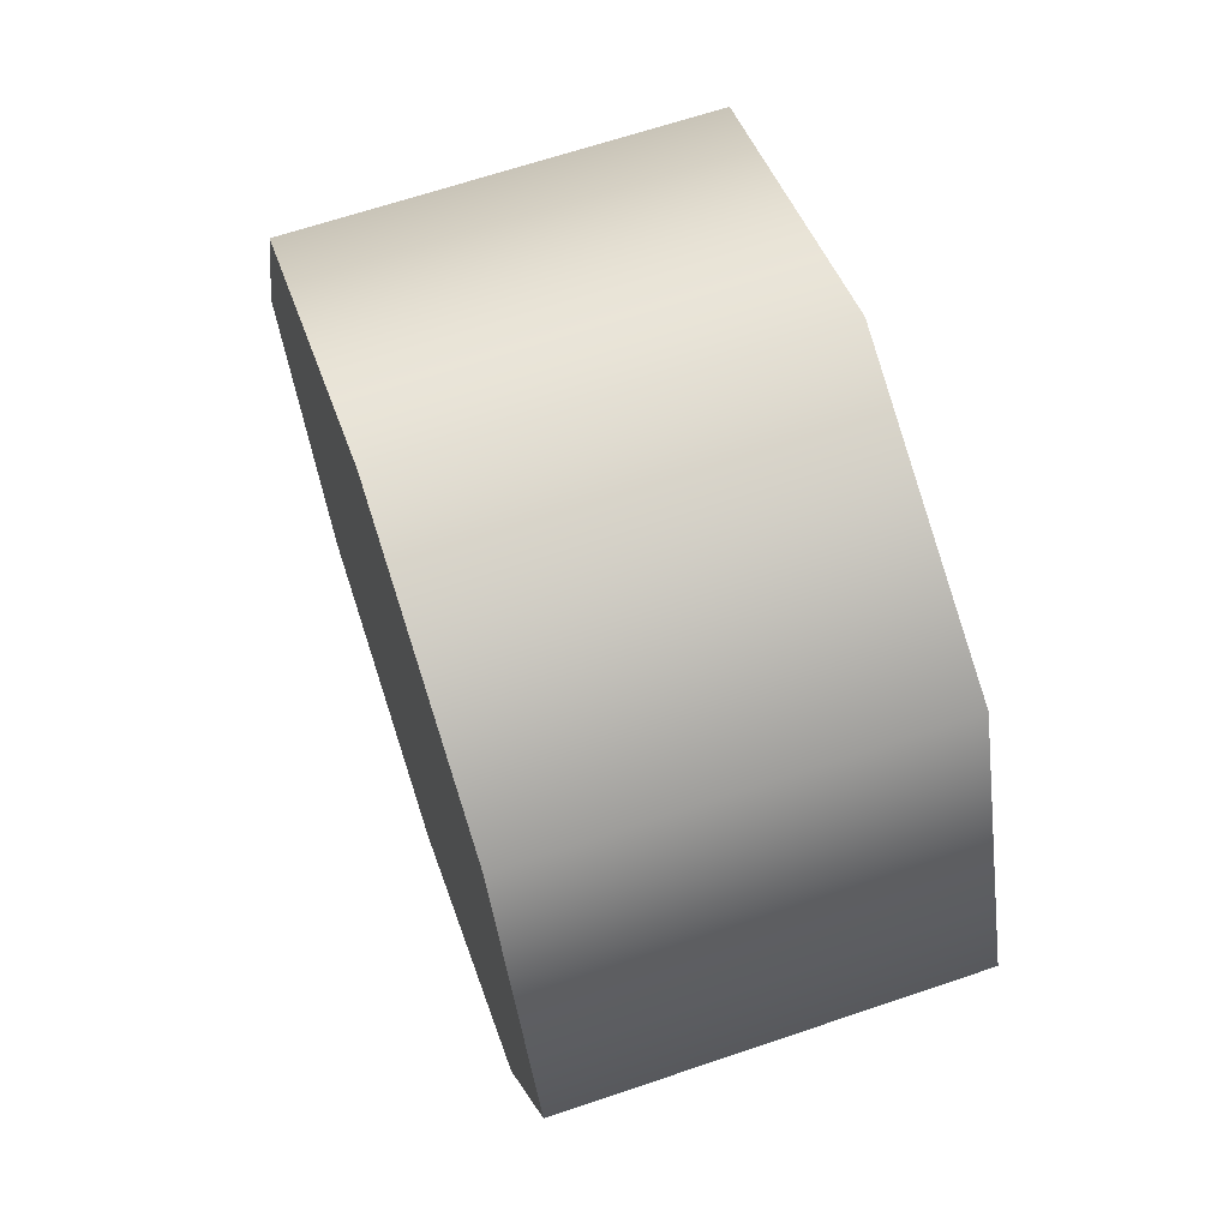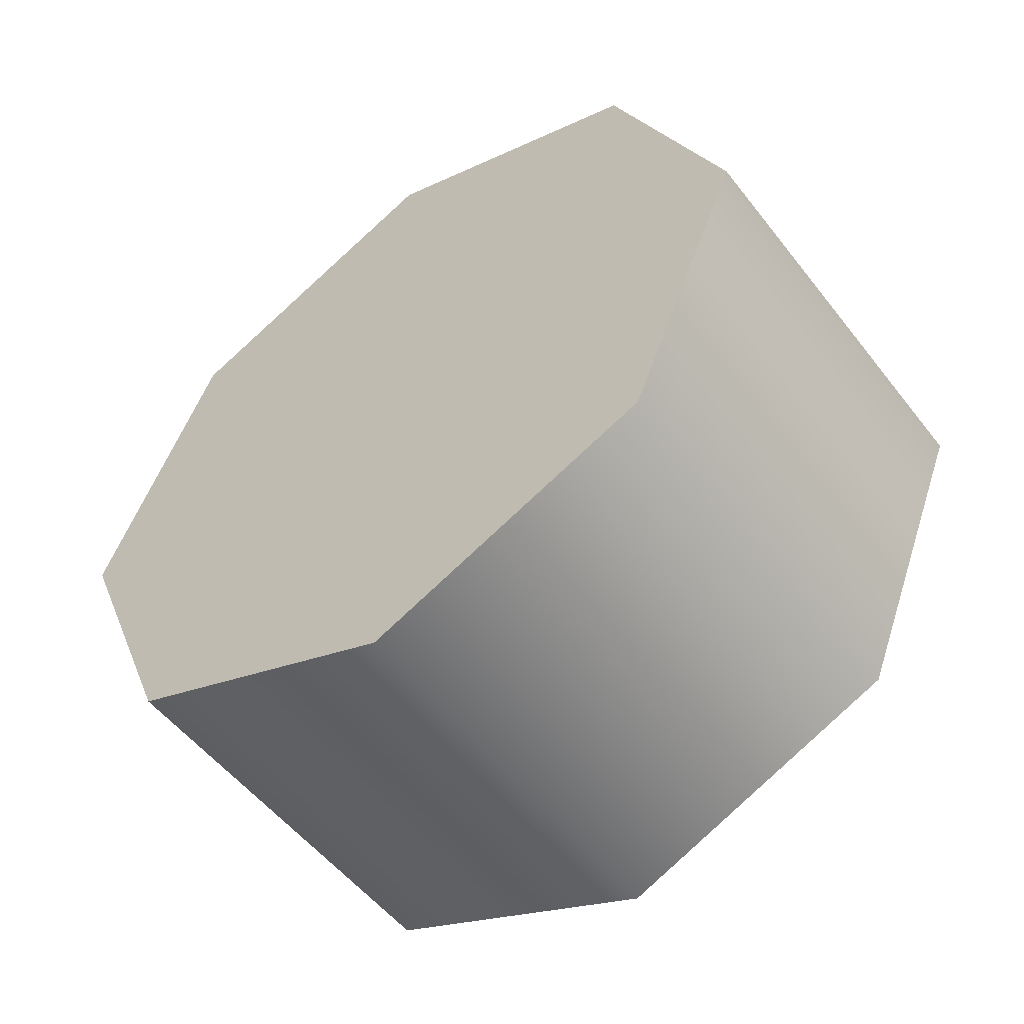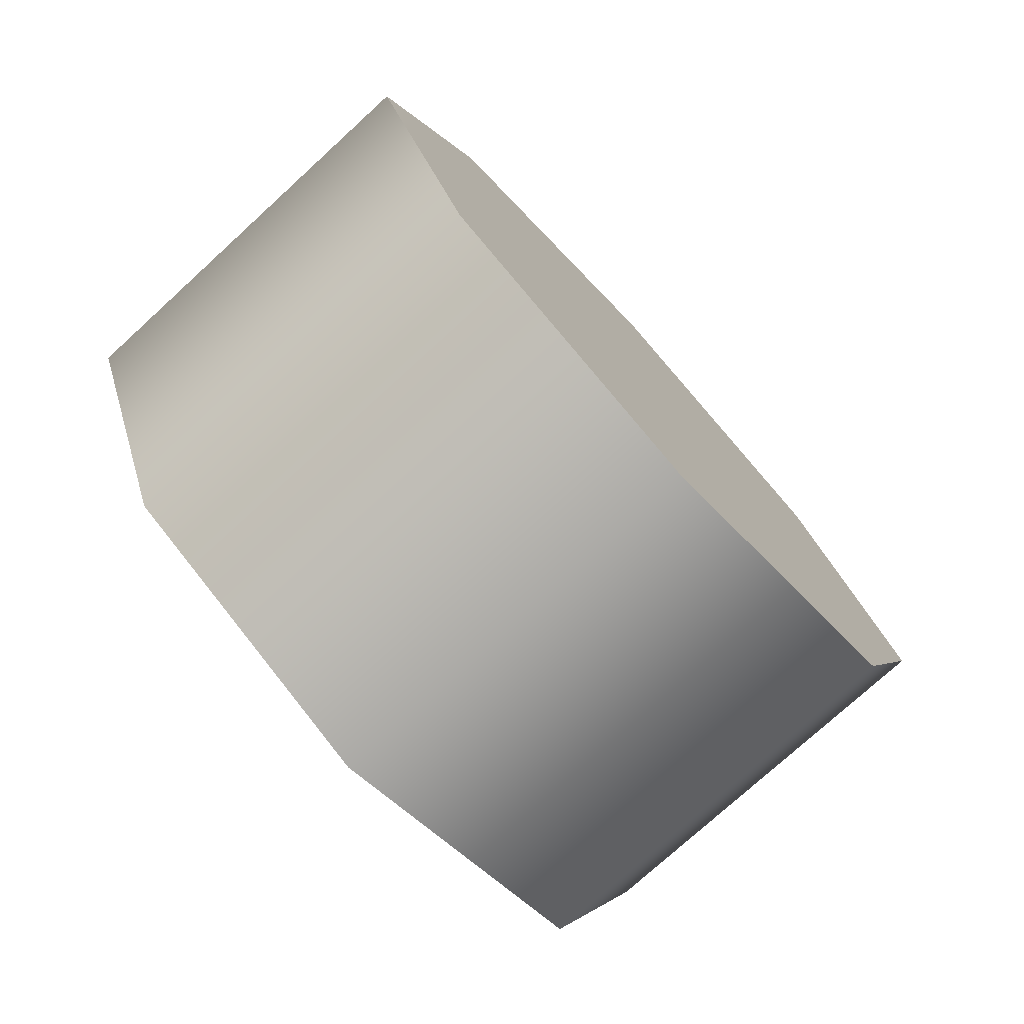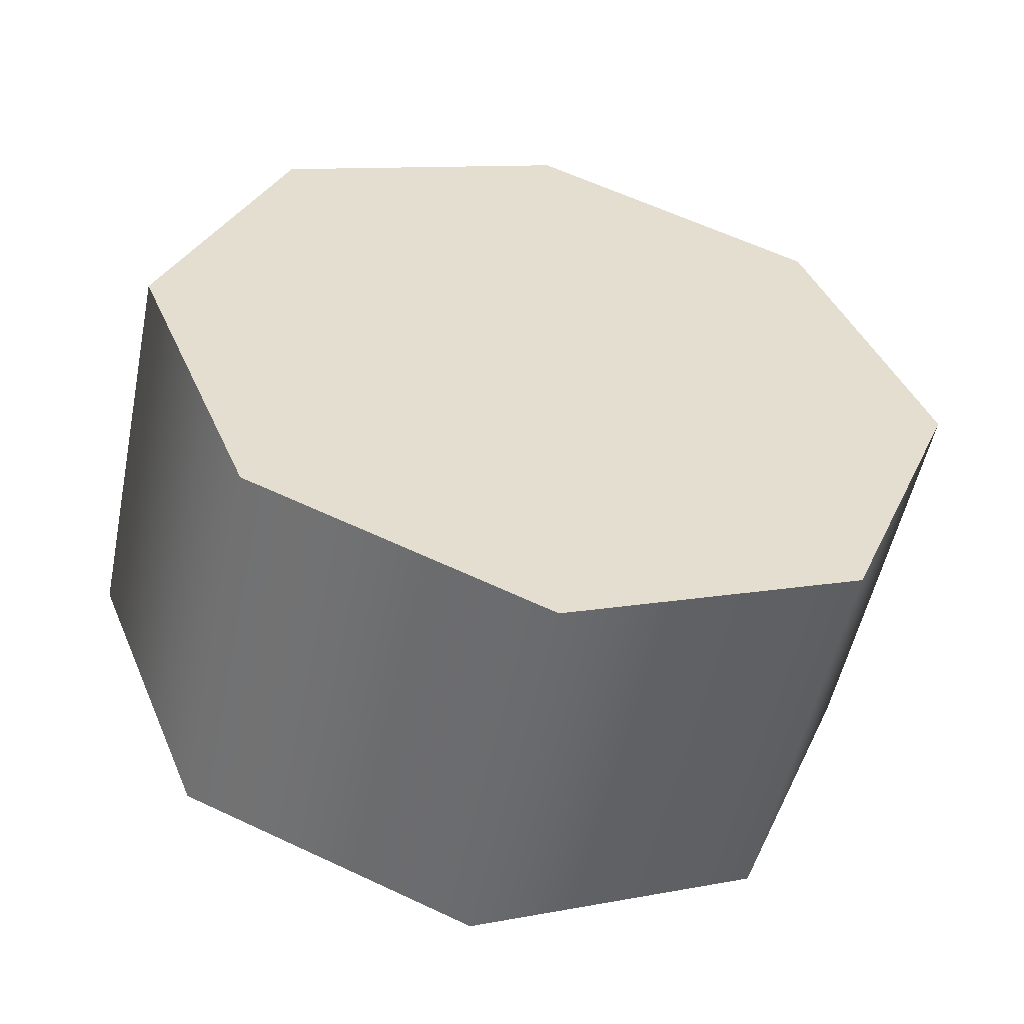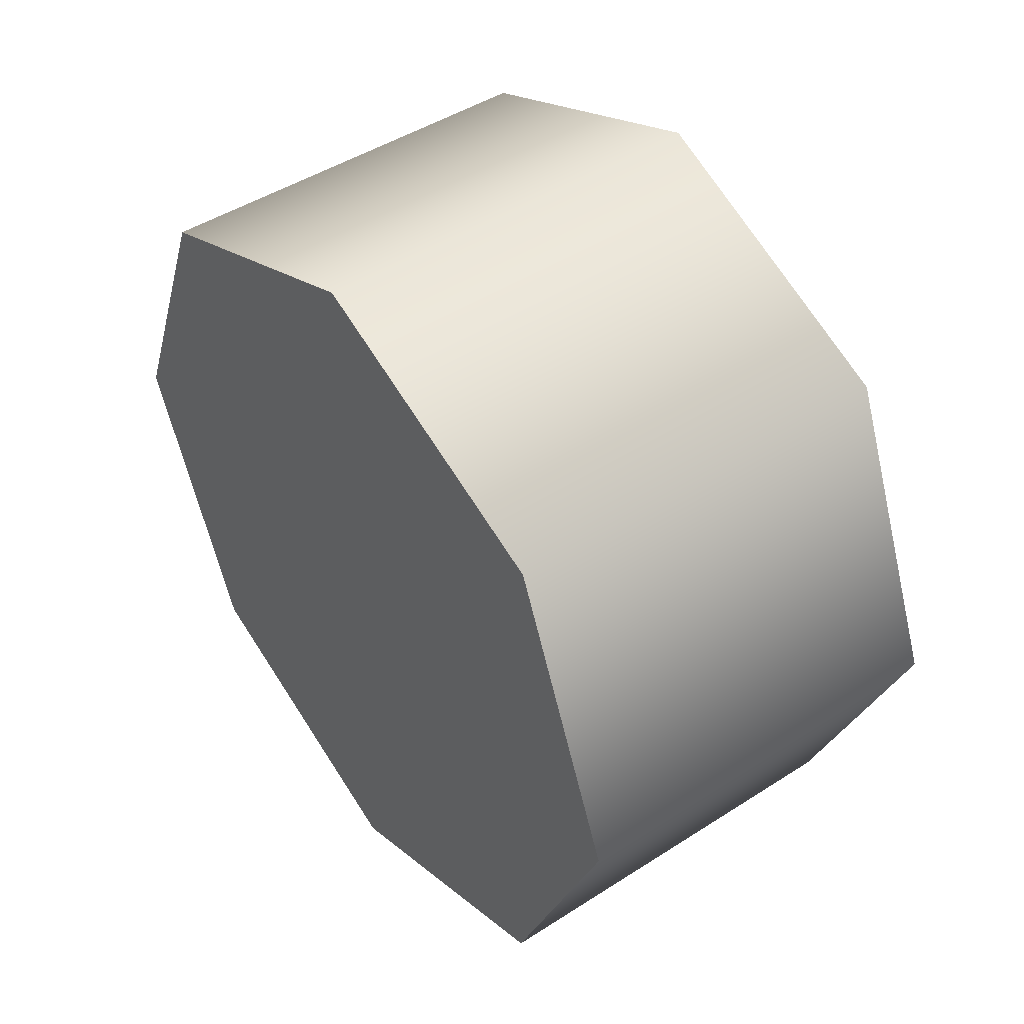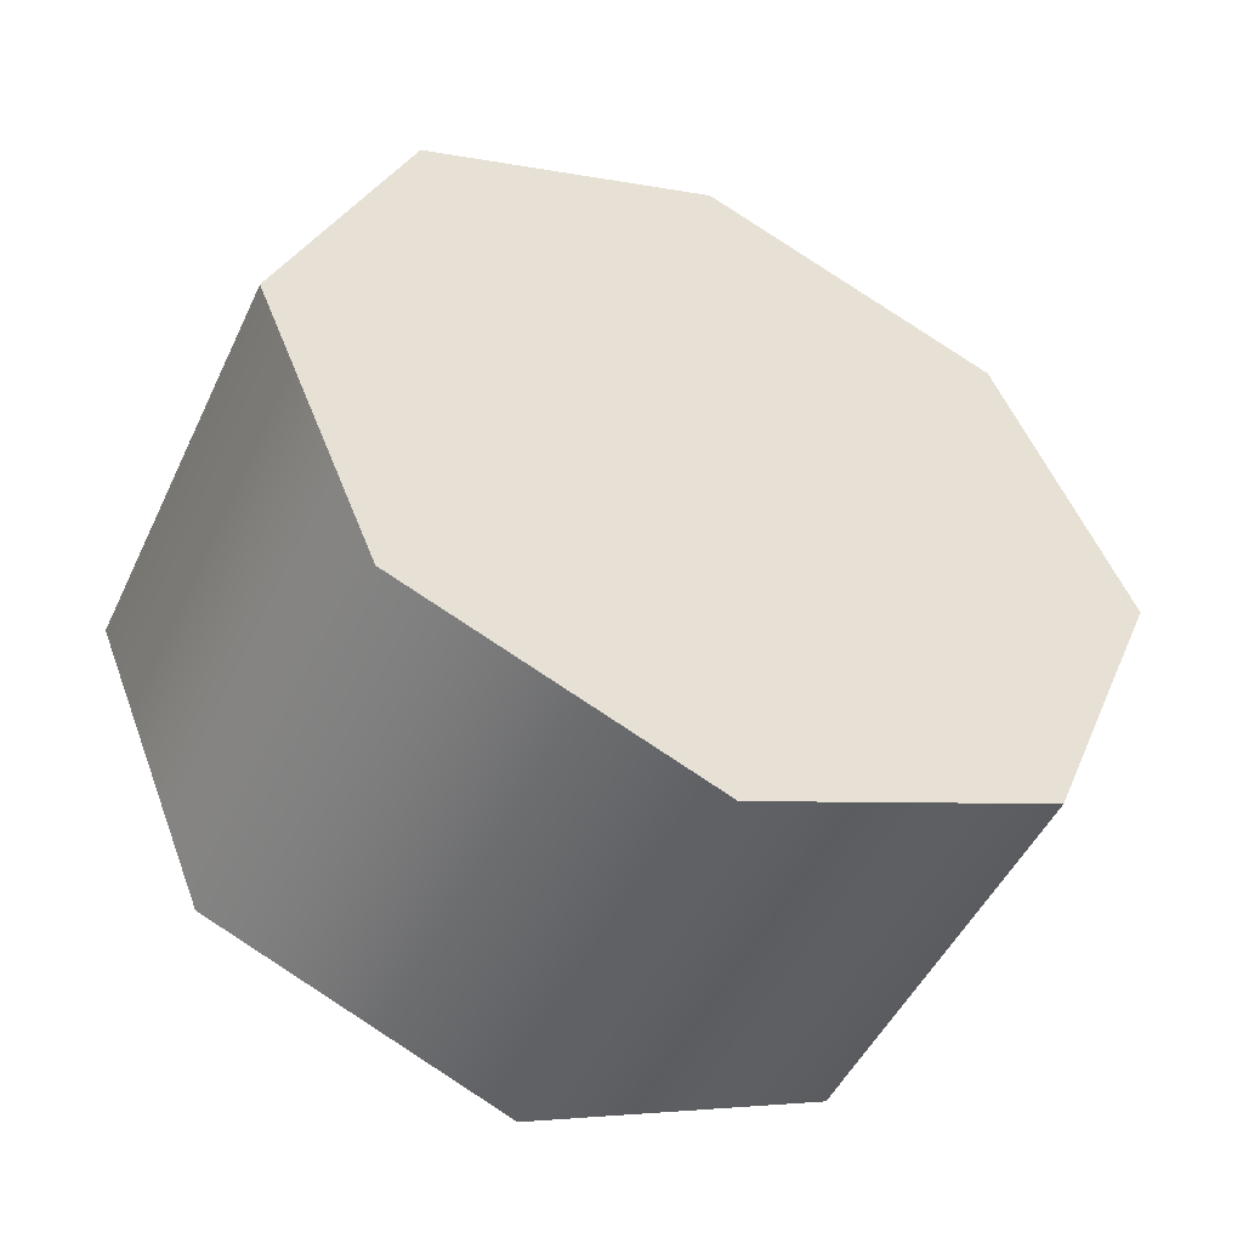
<metadata>
{"format":"obj","ext":"obj","renderer":"f3d","projection":"perspective","resolution":1024,"background":"white","views":[{"elev":66.0,"azim":-18.8,"up":"+Z"},{"elev":-53.5,"azim":127.0,"up":"+Y"},{"elev":-75.9,"azim":-137.6,"up":"+Y"},{"elev":-53.2,"azim":-101.7,"up":"+Z"},{"elev":46.3,"azim":143.7,"up":"+Y"},{"elev":-49.2,"azim":-114.8,"up":"+Y"}]}
</metadata>
<code>
v -0.8334 -0.766 0.7719
v -0.9562 -0.766 0.7719
v -0.8334 -0.7293 0.6834
v -0.9562 -0.7293 0.6834
v -0.8334 -0.7293 0.8604
v -0.9562 -0.7293 0.8604
v -0.8334 -0.6408 0.8971
v -0.9562 -0.6408 0.8971
v -0.8334 -0.5523 0.8604
v -0.9562 -0.5523 0.8604
v -0.8334 -0.5156 0.7719
v -0.9562 -0.5156 0.7719
v -0.8334 -0.5523 0.6834
v -0.9562 -0.5523 0.6834
v -0.8334 -0.6408 0.6467
v -0.9562 -0.6408 0.6467
v -0.8334 -0.6408 0.8971
v -0.8334 -0.7293 0.8604
v -0.8334 -0.7293 0.6834
v -0.8334 -0.766 0.7719
v -0.8334 -0.5523 0.6834
v -0.8334 -0.5523 0.8604
v -0.8334 -0.5156 0.7719
v -0.8334 -0.6408 0.6467
v -0.9562 -0.766 0.7719
v -0.9562 -0.7293 0.8604
v -0.9562 -0.7293 0.6834
v -0.9562 -0.6408 0.8971
v -0.9562 -0.5156 0.7719
v -0.9562 -0.5523 0.6834
v -0.9562 -0.5523 0.8604
v -0.9562 -0.6408 0.6467
v -0.8334 -0.7293 0.6834
v -0.9562 -0.7293 0.6834
v -0.8334 -0.5523 0.8604
v -0.9562 -0.5523 0.8604
v -0.8334 -0.6408 0.8971
v -0.8334 -0.6408 0.8971
v -0.8334 -0.7293 0.6834
v -0.8334 -0.7293 0.6834
v -0.8334 -0.5523 0.6834
v -0.8334 -0.5523 0.6834
g group_14_140627911361904
f 1 2 3
f 3 2 4
f 5 6 1
f 1 6 2
f 7 8 5
f 5 8 6
f 9 10 7
f 7 10 8
f 11 12 35
f 35 12 36
f 13 14 11
f 11 14 12
f 15 16 13
f 13 16 14
f 33 34 15
f 15 34 16
f 17 18 19
f 19 18 20
f 37 21 22
f 22 21 23
f 38 39 41
f 42 40 24
f 25 26 27
f 27 26 28
f 29 30 31
f 31 30 28
f 32 27 30
f 30 27 28

</code>
